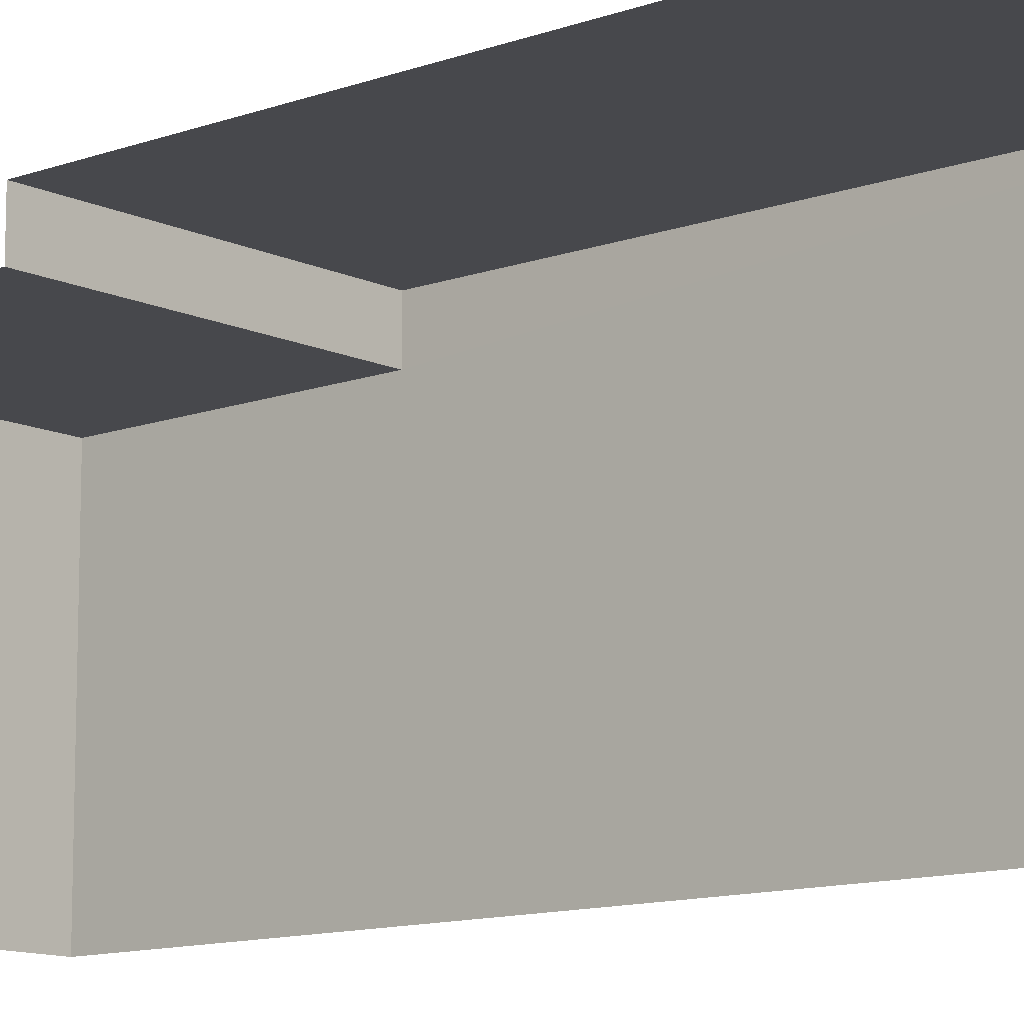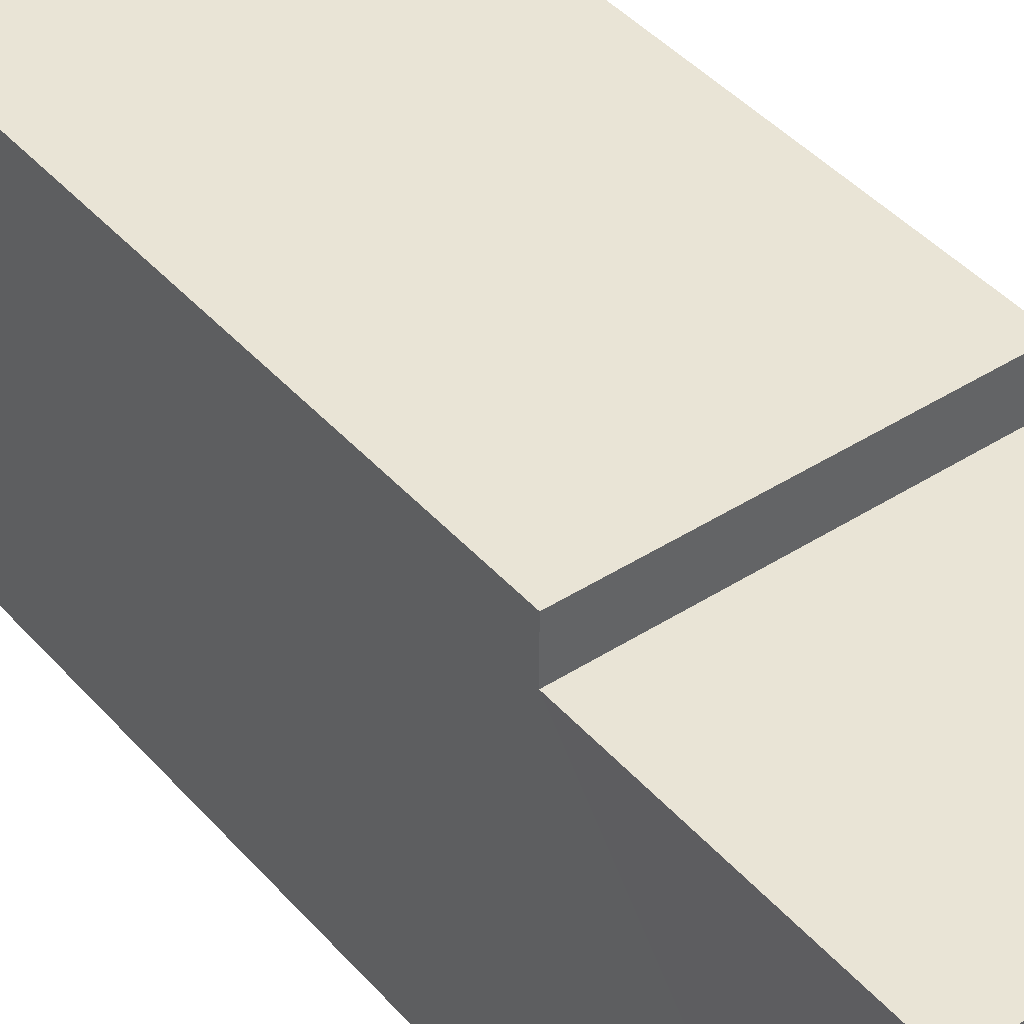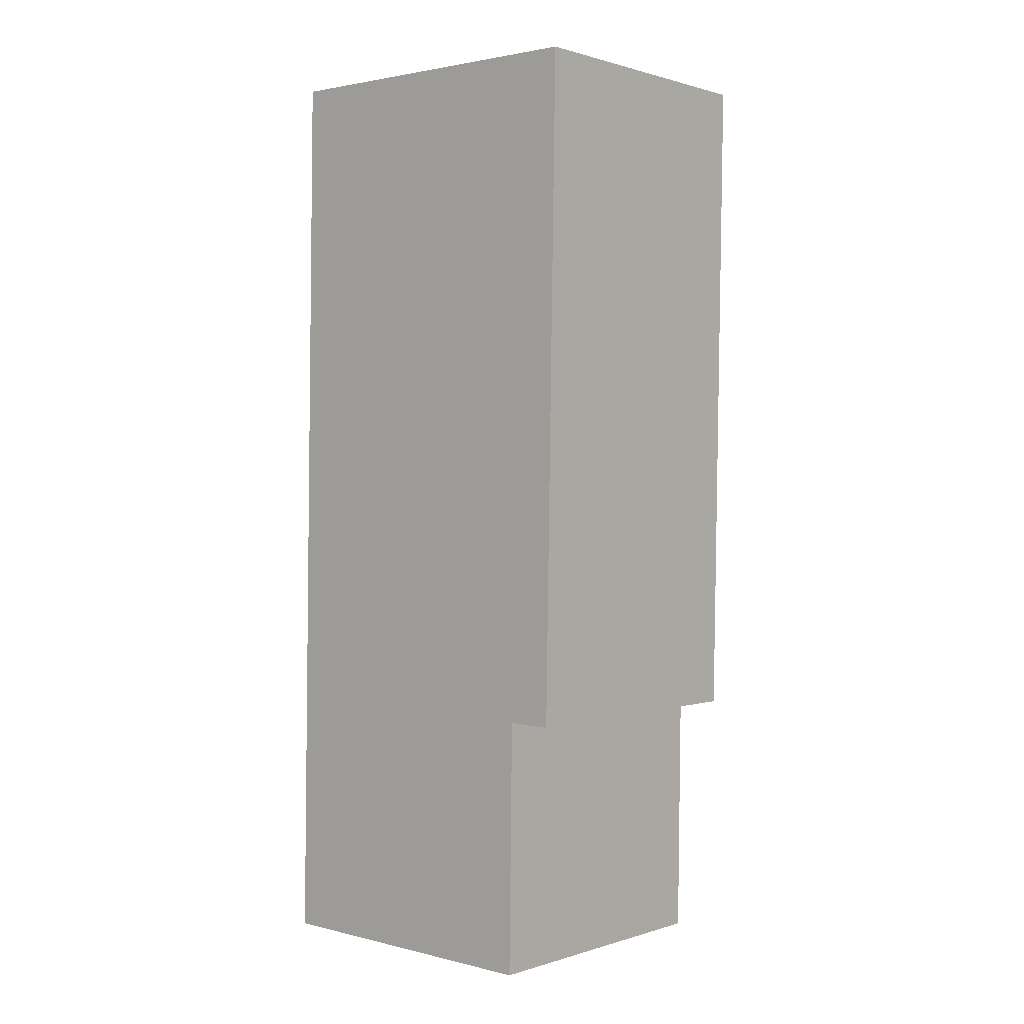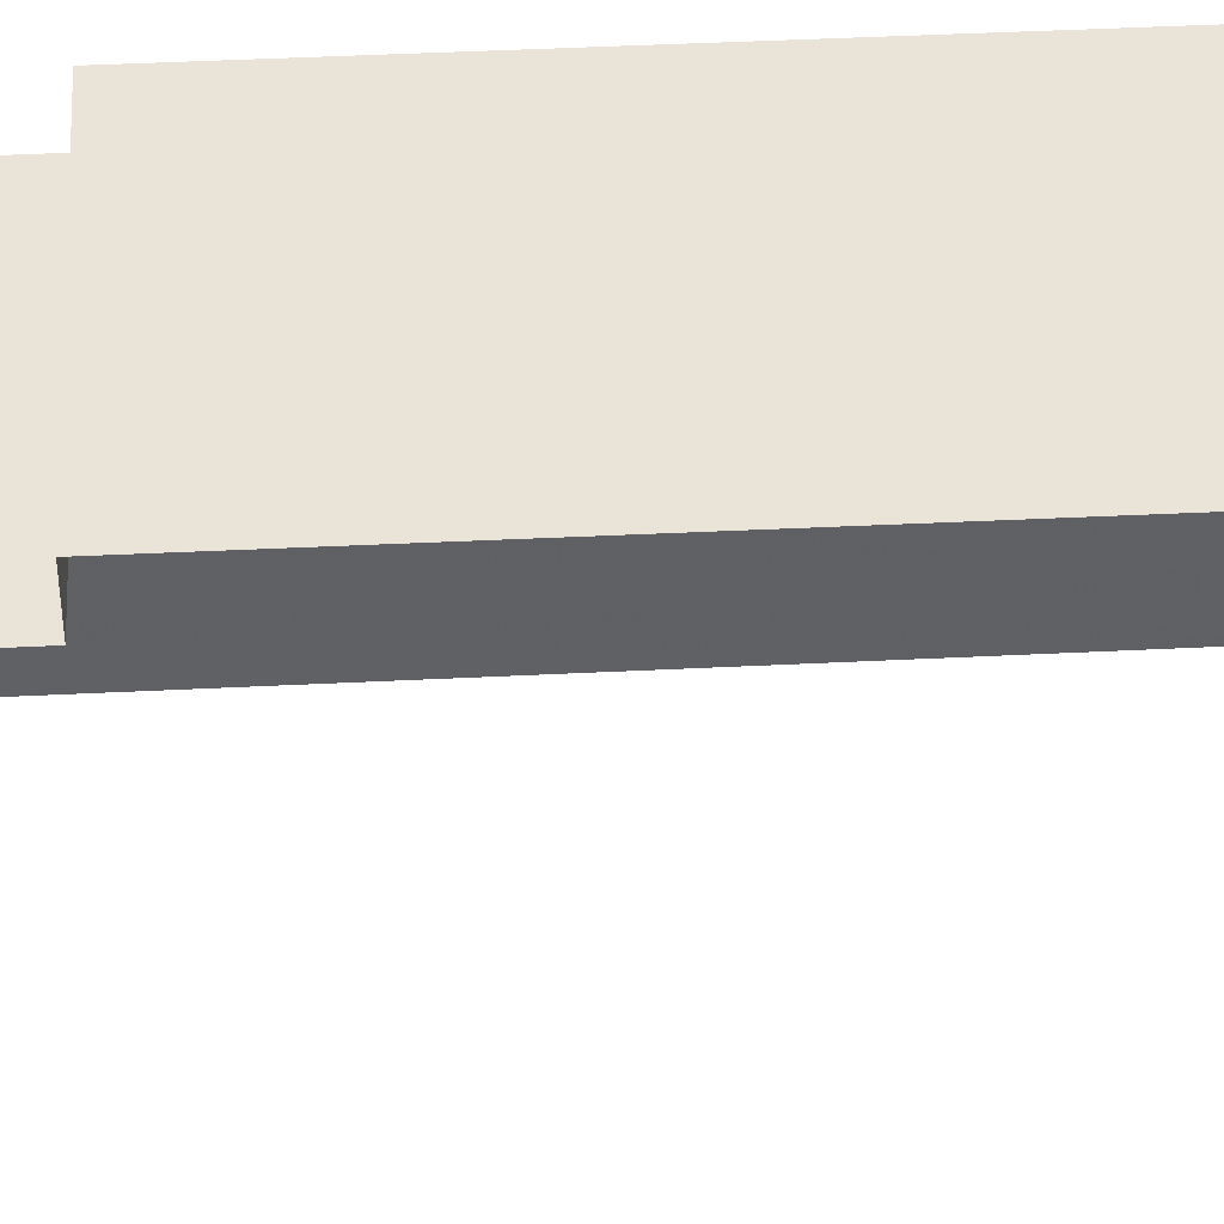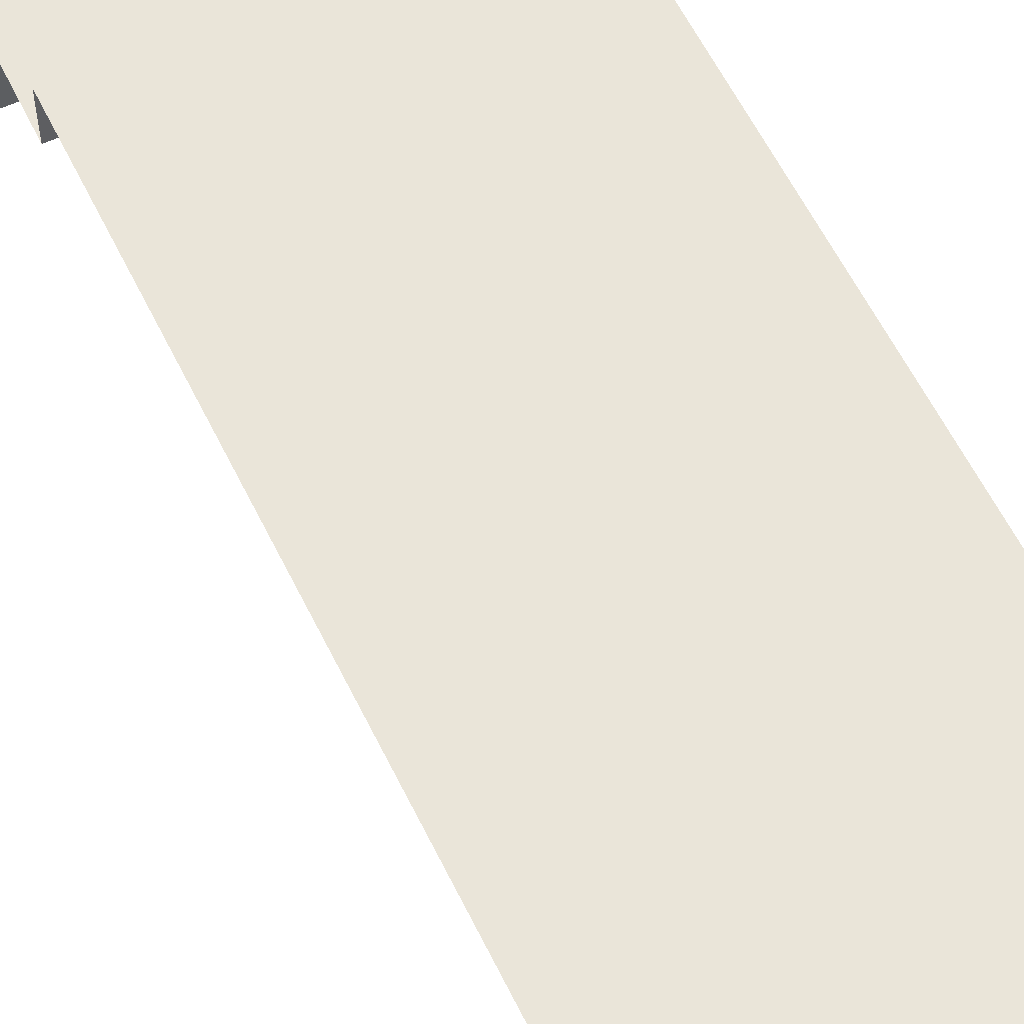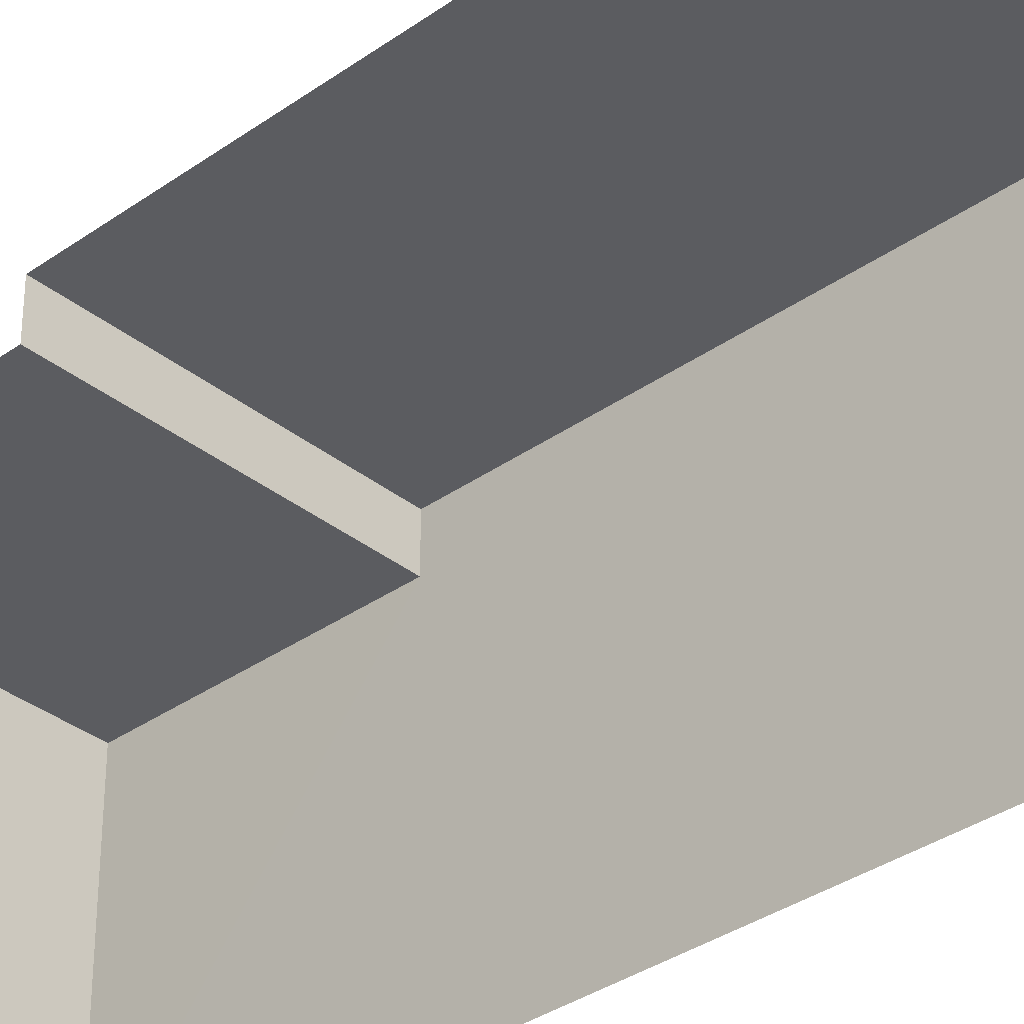
<metadata>
{"format":"obj","ext":"obj","renderer":"f3d","projection":"perspective","resolution":1024,"background":"white","views":[{"elev":-11.6,"azim":130.3,"up":"+Z"},{"elev":42.4,"azim":-38.6,"up":"+Z"},{"elev":2.2,"azim":-49.0,"up":"+Y"},{"elev":43.3,"azim":85.6,"up":"+Z"},{"elev":58.4,"azim":153.2,"up":"+Z"},{"elev":-34.7,"azim":132.4,"up":"+Z"}]}
</metadata>
<code>
v -3.724e+05 -1.046e+05 27.99
v -3.724e+05 -1.045e+05 27.99
v -3.724e+05 -1.045e+05 27.99
v -3.724e+05 -1.046e+05 27.99
v -3.724e+05 -1.045e+05 35.09
v -3.724e+05 -1.045e+05 35.09
v -3.724e+05 -1.045e+05 35.09
v -3.724e+05 -1.045e+05 35.09
v -3.724e+05 -1.045e+05 34.19
v -3.724e+05 -1.046e+05 34.19
v -3.724e+05 -1.046e+05 34.19
v -3.724e+05 -1.045e+05 34.19
f 1 2 3
f 4 1 3
f 11 4 9
f 8 9 6
f 6 9 3
f 9 4 3
f 5 6 7
f 5 8 6
f 9 10 11
f 9 12 10
f 1 12 2
f 2 12 7
f 1 10 12
f 7 12 5
f 12 8 5
f 12 9 8
f 7 3 2
f 7 6 3
f 11 1 4
f 11 10 1

</code>
